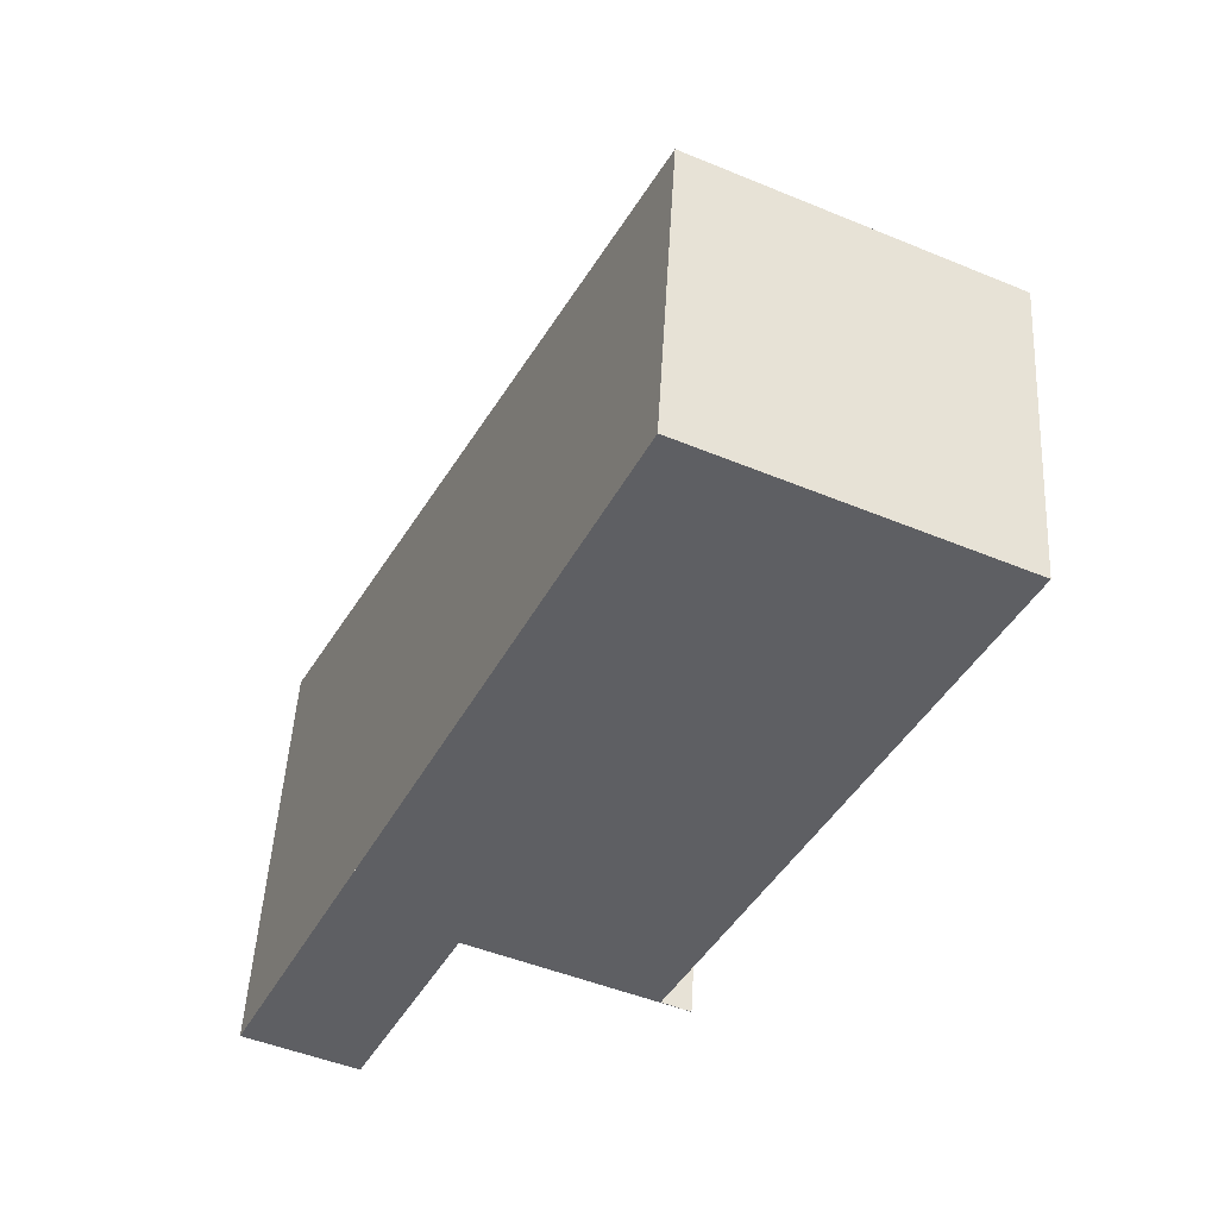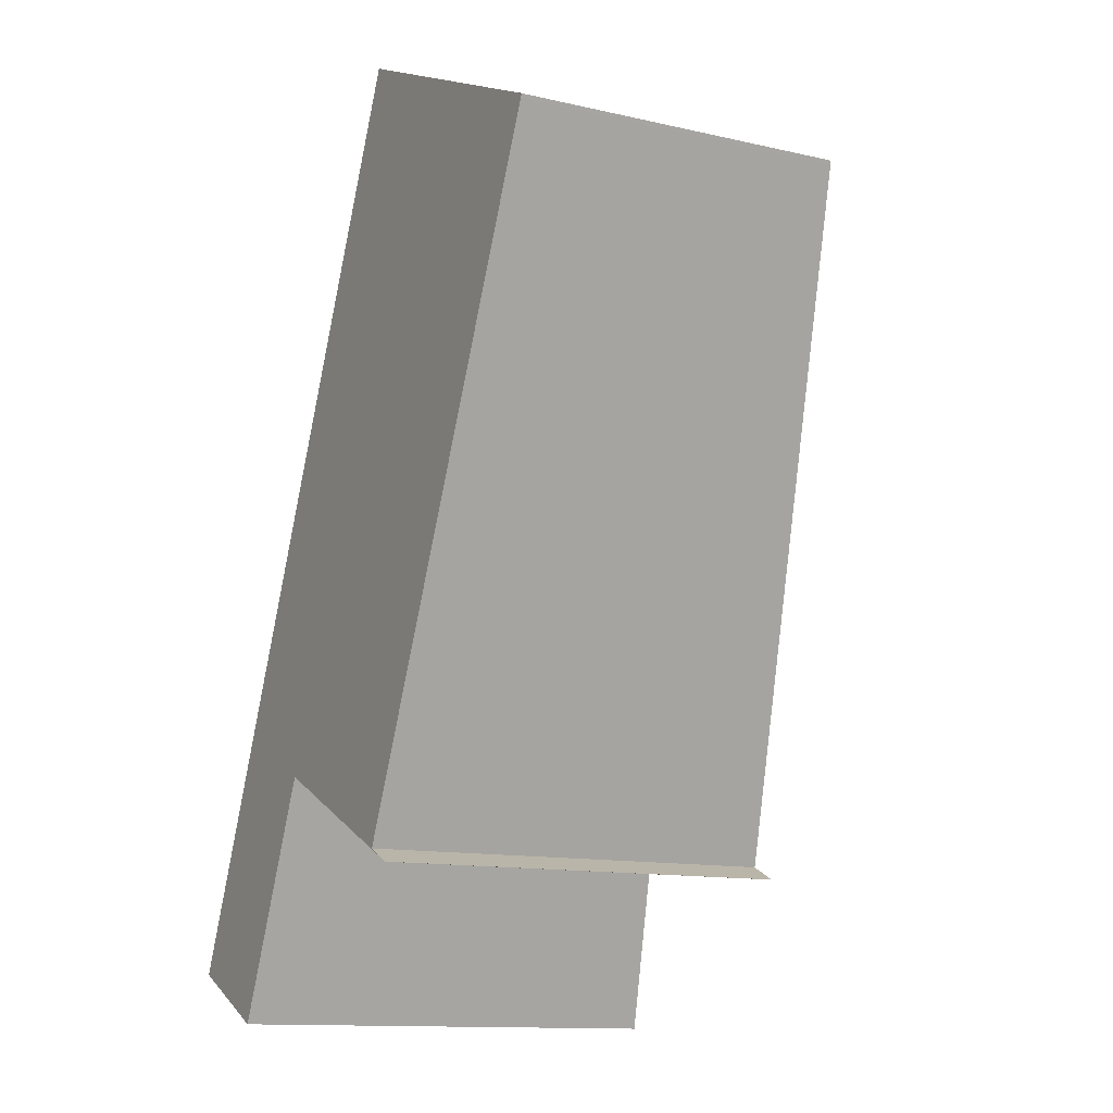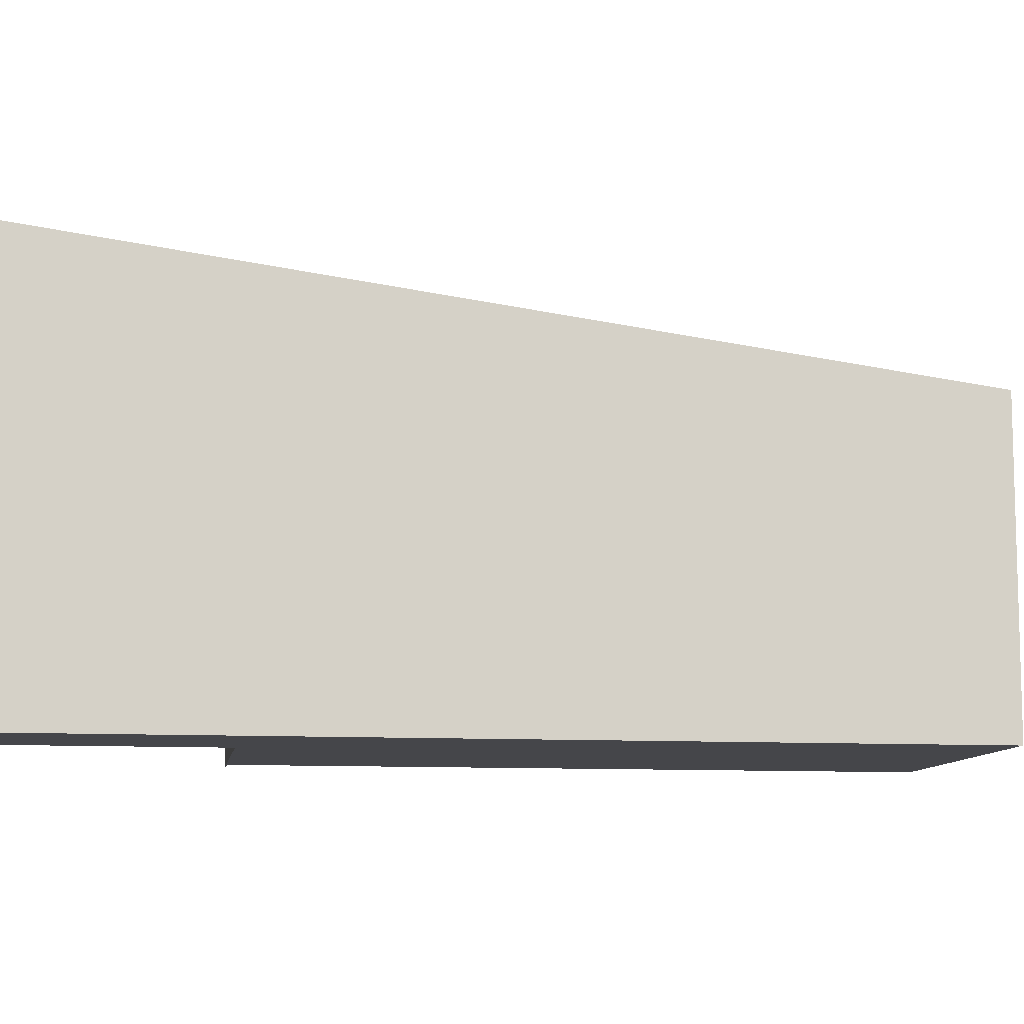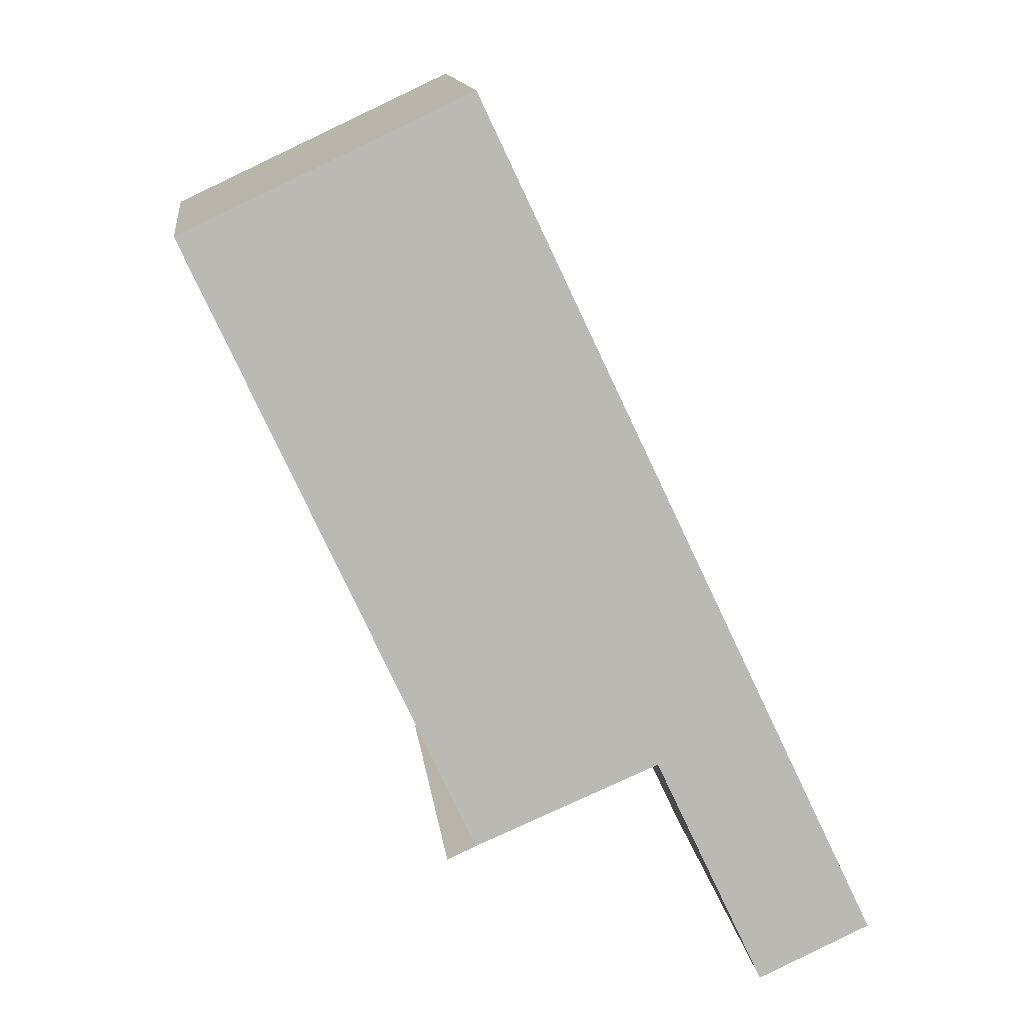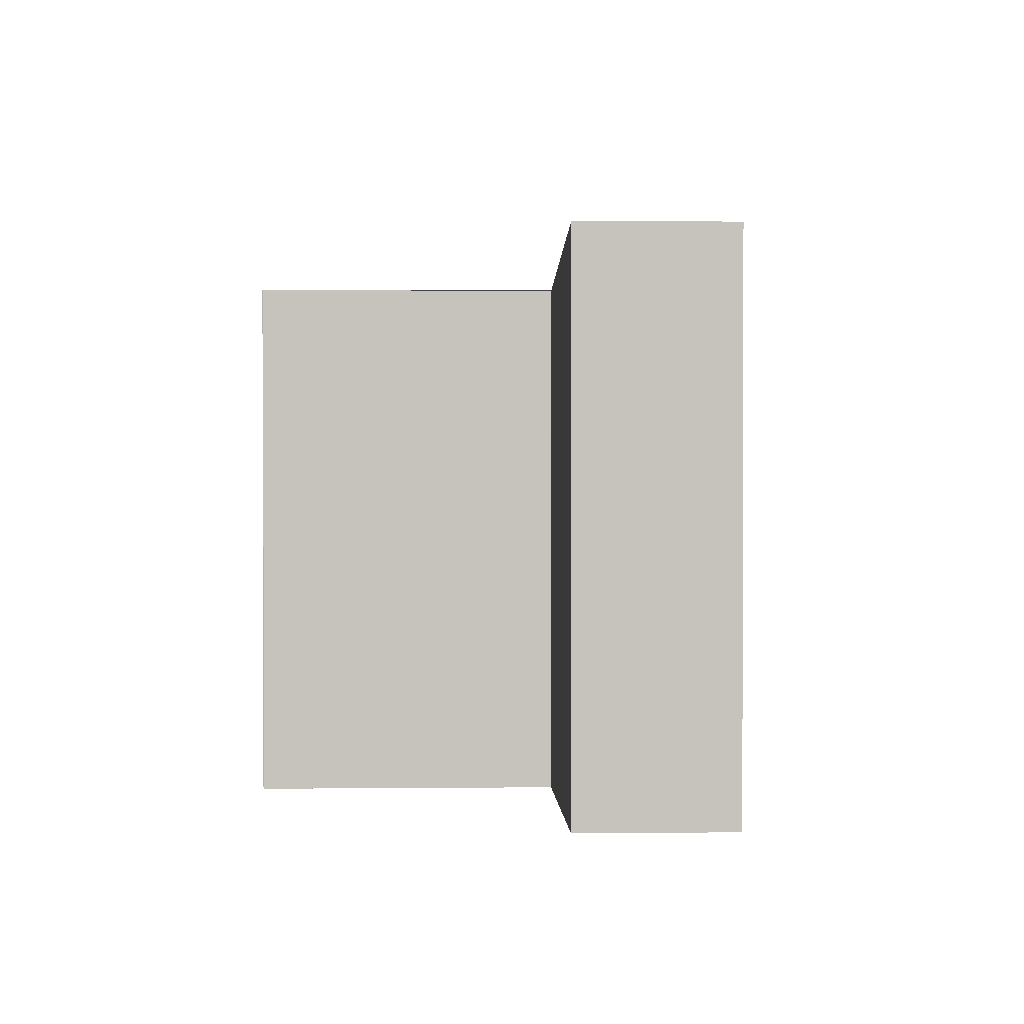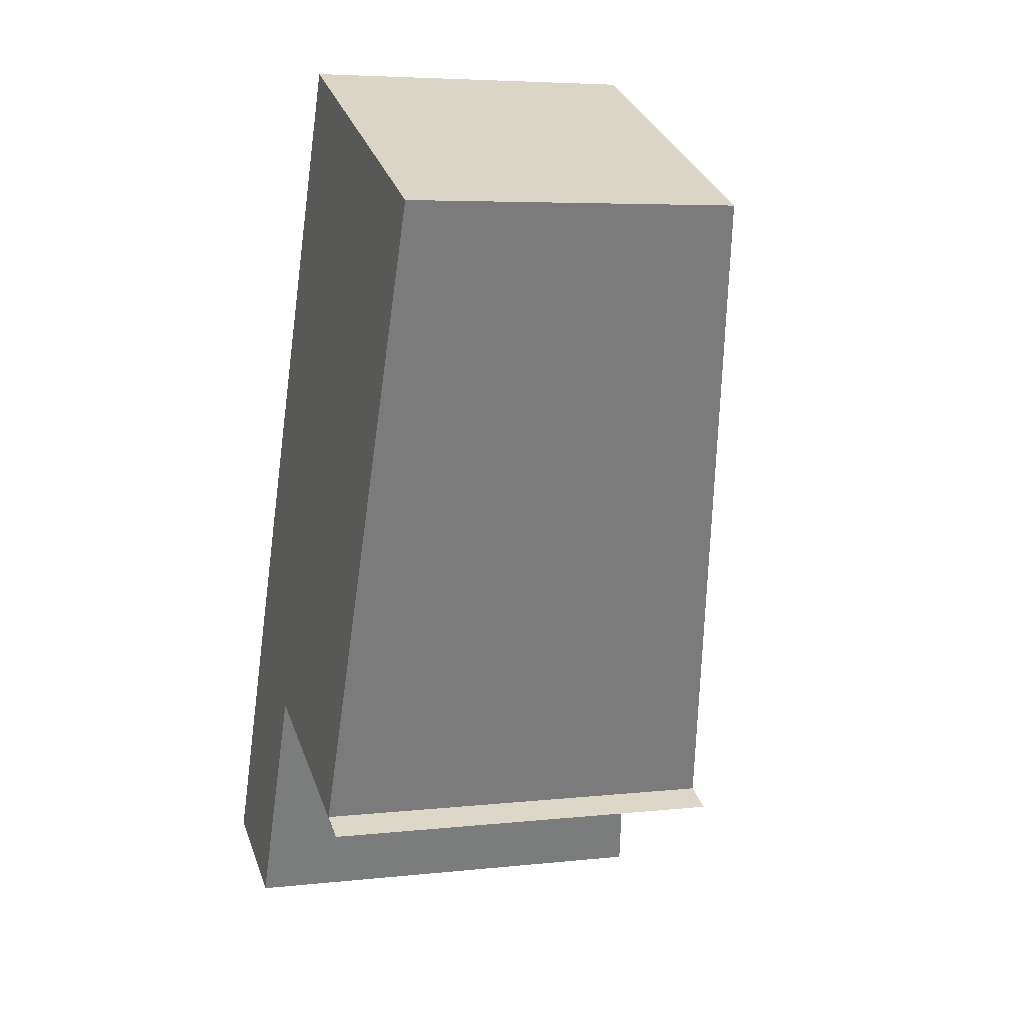
<metadata>
{"format":"obj","ext":"obj","renderer":"f3d","projection":"perspective","resolution":1024,"background":"white","views":[{"elev":49.2,"azim":-176.8,"up":"+Y"},{"elev":-12.4,"azim":-118.5,"up":"+Y"},{"elev":-9.9,"azim":106.3,"up":"+Z"},{"elev":14.2,"azim":-7.1,"up":"+Y"},{"elev":1.3,"azim":22.4,"up":"+Z"},{"elev":5.3,"azim":-109.4,"up":"+Y"}]}
</metadata>
<code>
v -2448 -2232 6.876
v -2450 -2228 6.345
v -2453 -2230 6.348
v -2453 -2230 6.347
v -2452 -2230 6.346
v -2457 -2220 4.944
v -2452 -2218 4.938
v -2446 -2231 6.875
v -2446 -2231 6.875
v -2452 -2218 4.938
v -2448 -2228 6.356
v -2449 -2228 6.358
v -2448 -2228 6.356
v -2457 -2220 4.952
v -2452 -2218 4.945
v -2452 -2218 4.945
v -2457 -2220 4.952
v -2457 -2220 4.944
v -2452 -2230 6.348
v -2454 -2219 4.948
v -2454 -2219 4.94
v -2449 -2228 6.358
v -2448 -2232 6.876
v -2448 -2232 6.875
v -2446 -2231 6.873
v -2446 -2231 6.872
v -2448 -2232 6.875
v -2448 -2232 6.875
v -2448 -2232 6.876
v -2448 -2232 0
v -2448 -2232 8.882e-16
v -2452 -2230 6.348
v -2450 -2228 6.345
v -2450 -2228 8.882e-16
v -2452 -2230 8.882e-16
v -2453 -2230 6.347
v -2453 -2230 6.348
v -2453 -2230 8.882e-16
v -2453 -2230 0
v -2452 -2230 6.346
v -2453 -2230 6.347
v -2453 -2230 0
v -2452 -2230 0
v -2457 -2220 4.952
v -2452 -2230 6.346
v -2452 -2230 0
v -2457 -2220 0
v -2457 -2220 4.944
v -2457 -2220 4.944
v -2457 -2220 0
v -2457 -2220 8.882e-16
v -2452 -2218 4.945
v -2452 -2218 4.938
v -2452 -2218 0
v -2452 -2218 0
v -2446 -2231 6.875
v -2446 -2231 6.875
v -2446 -2231 0
v -2446 -2231 0
v -2448 -2232 6.876
v -2446 -2231 6.875
v -2446 -2231 0
v -2448 -2232 0
v -2452 -2218 4.938
v -2452 -2218 4.938
v -2452 -2218 8.882e-16
v -2452 -2218 0
v -2450 -2228 6.345
v -2449 -2228 6.358
v -2449 -2228 0
v -2450 -2228 8.882e-16
v -2446 -2231 6.872
v -2448 -2228 6.356
v -2448 -2228 0
v -2446 -2231 8.882e-16
v -2457 -2220 4.944
v -2457 -2220 4.952
v -2457 -2220 0
v -2457 -2220 0
v -2448 -2228 6.356
v -2452 -2218 4.945
v -2452 -2218 0
v -2448 -2228 0
v -2454 -2219 4.94
v -2457 -2220 4.944
v -2457 -2220 8.882e-16
v -2454 -2219 8.882e-16
v -2453 -2230 6.348
v -2452 -2230 6.348
v -2452 -2230 8.882e-16
v -2453 -2230 8.882e-16
v -2452 -2218 4.938
v -2454 -2219 4.94
v -2454 -2219 8.882e-16
v -2452 -2218 8.882e-16
v -2448 -2232 6.876
v -2448 -2232 6.876
v -2448 -2232 0
v -2448 -2232 0
v -2446 -2231 6.875
v -2446 -2231 6.872
v -2446 -2231 8.882e-16
v -2446 -2231 0
v -2449 -2228 6.358
v -2448 -2232 6.875
v -2448 -2232 8.882e-16
v -2449 -2228 0
v -2448 -2232 0
v -2450 -2228 0
v -2453 -2230 0
v -2453 -2230 0
v -2452 -2230 0
v -2457 -2220 0
v -2452 -2218 0
v -2446 -2231 0
f 16 13 11 15
f 20 15 11 22
f 25 9 23 24
f 26 8 9 25
f 21 10 15 20
f 15 10 7 16
f 17 14 6 18
f 19 3 4 5 14 17
f 20 17 18 21
f 22 12 2 19 17 20
f 24 23 1 27
f 24 22 11 25
f 25 11 13 26
f 27 12 22 24
f 29 30 31 28
f 33 34 35 32
f 37 38 39 36
f 41 42 43 40
f 45 46 47 44
f 49 50 51 48
f 53 54 55 52
f 57 58 59 56
f 61 62 63 60
f 65 66 67 64
f 69 70 71 68
f 73 74 75 72
f 77 78 79 76
f 81 82 83 80
f 85 86 87 84
f 89 90 91 88
f 93 94 95 92
f 97 98 99 96
f 101 102 103 100
f 105 106 107 104
f 109 110 111 112 113 114 115 108

</code>
